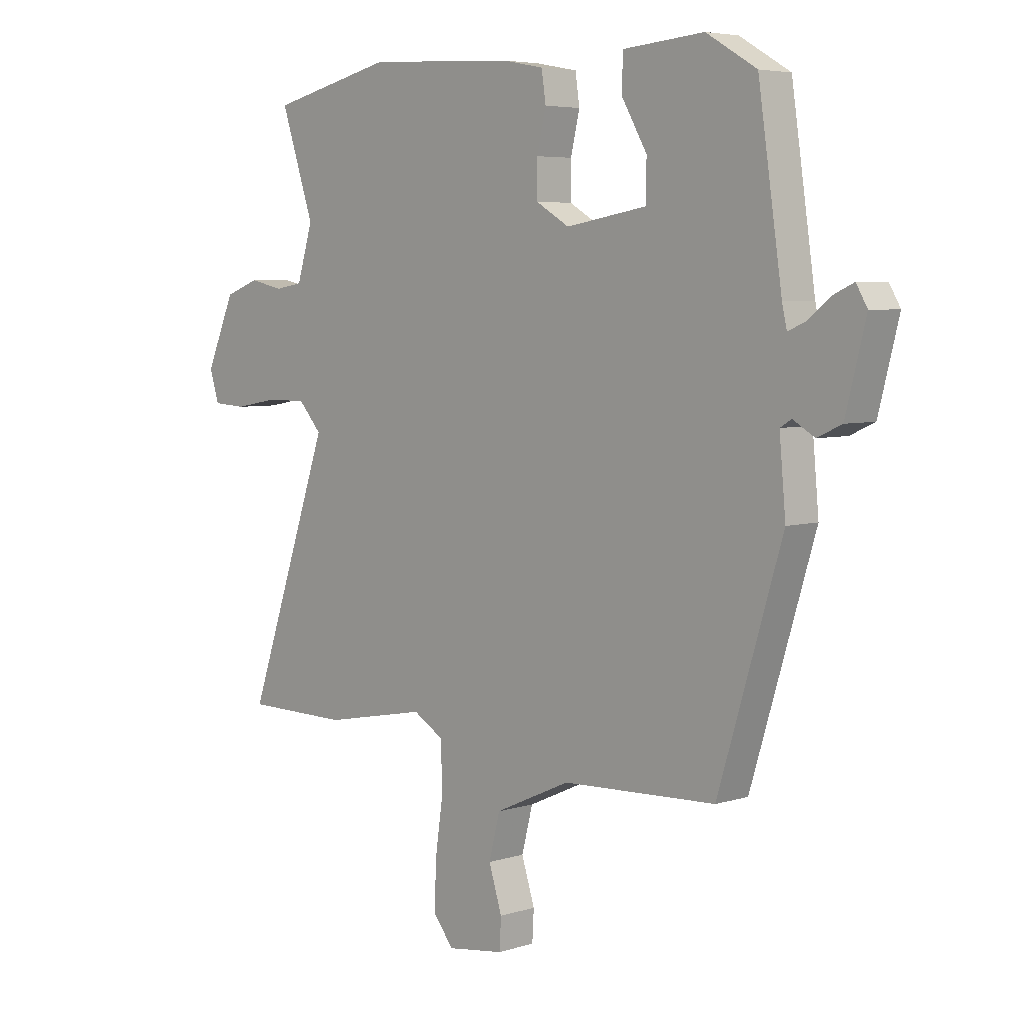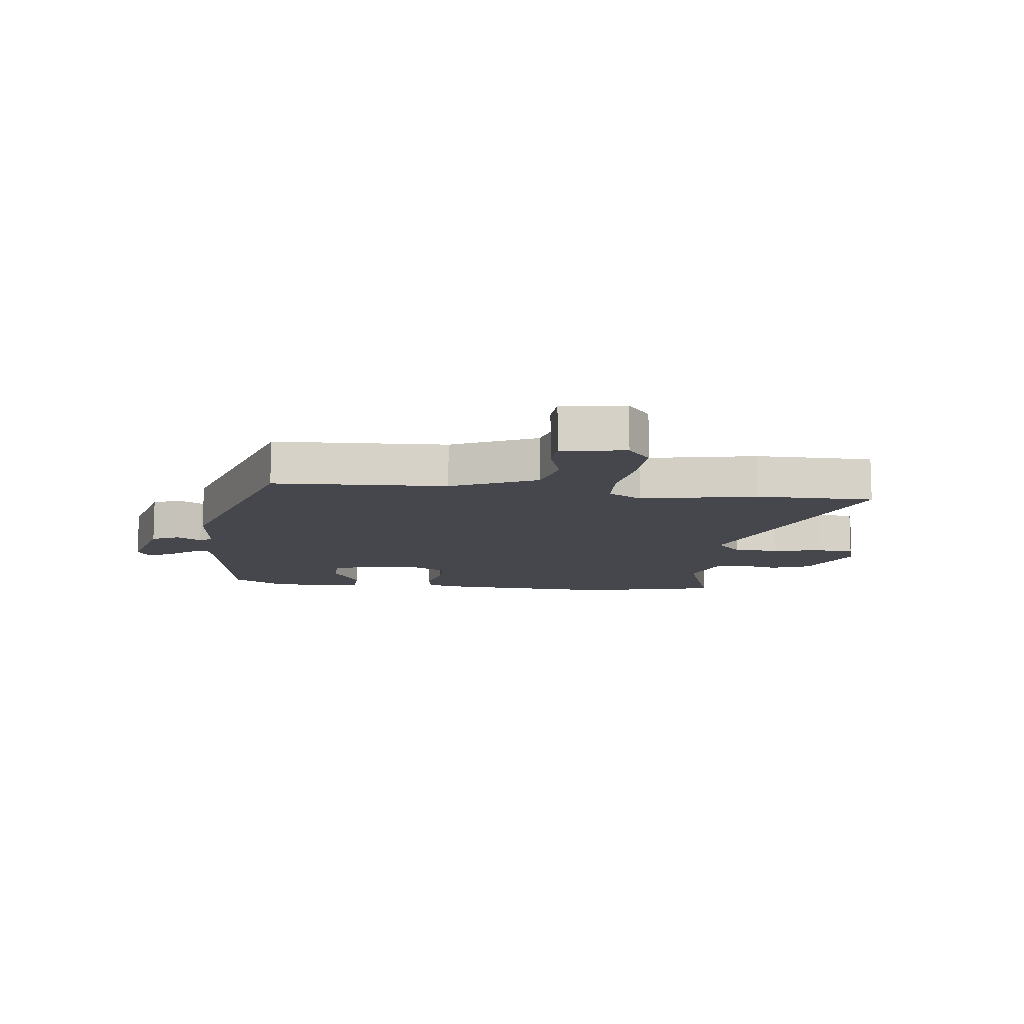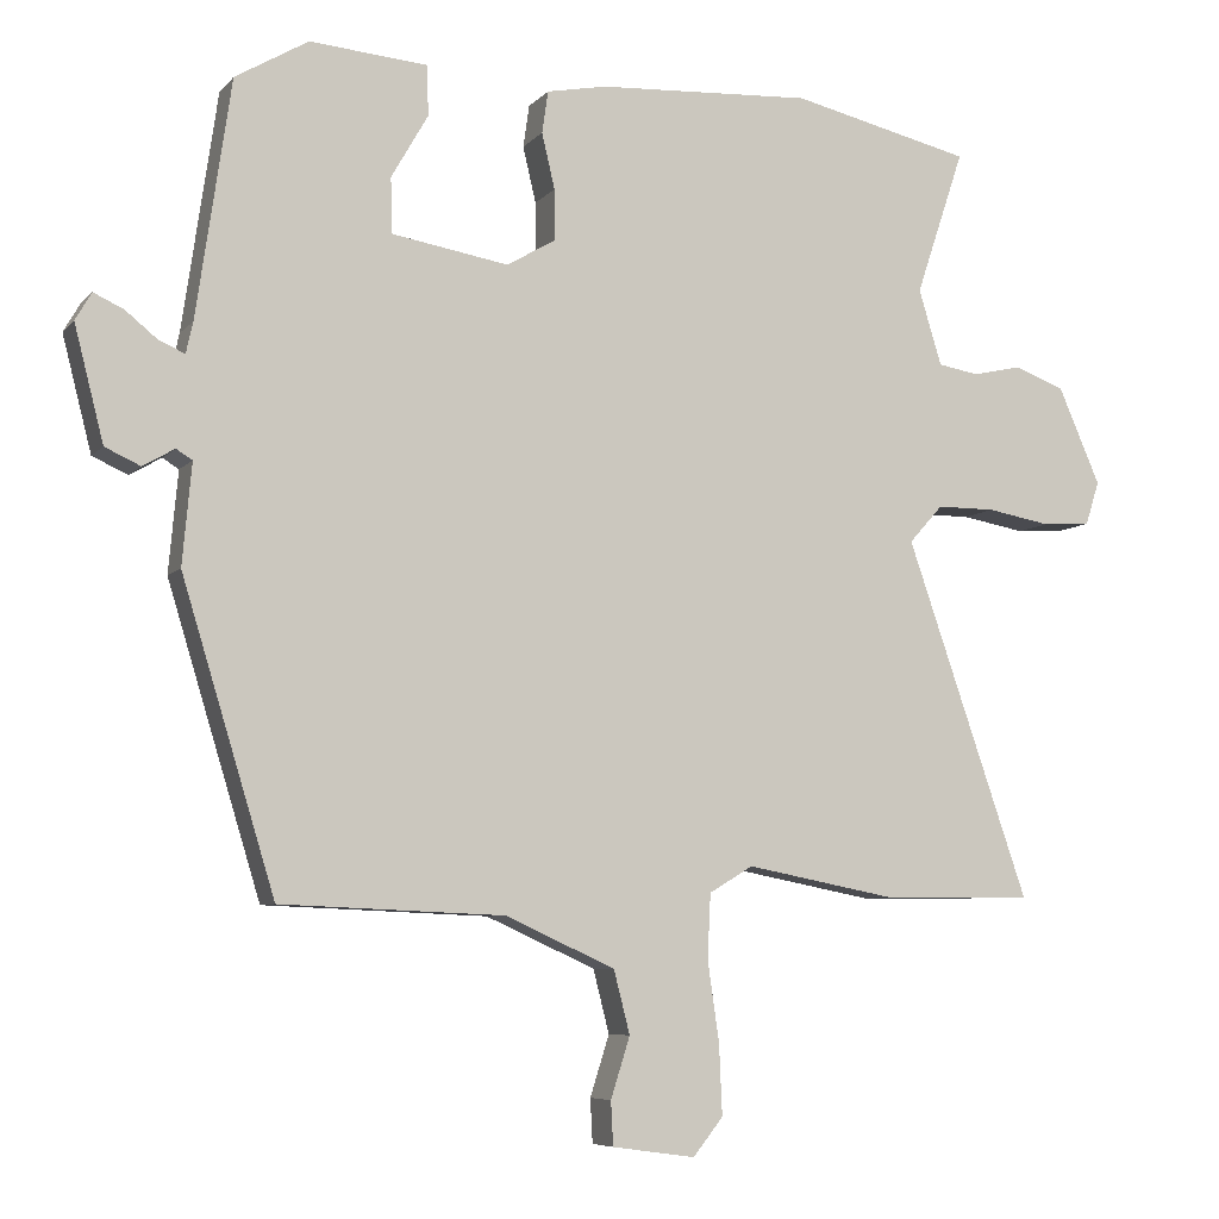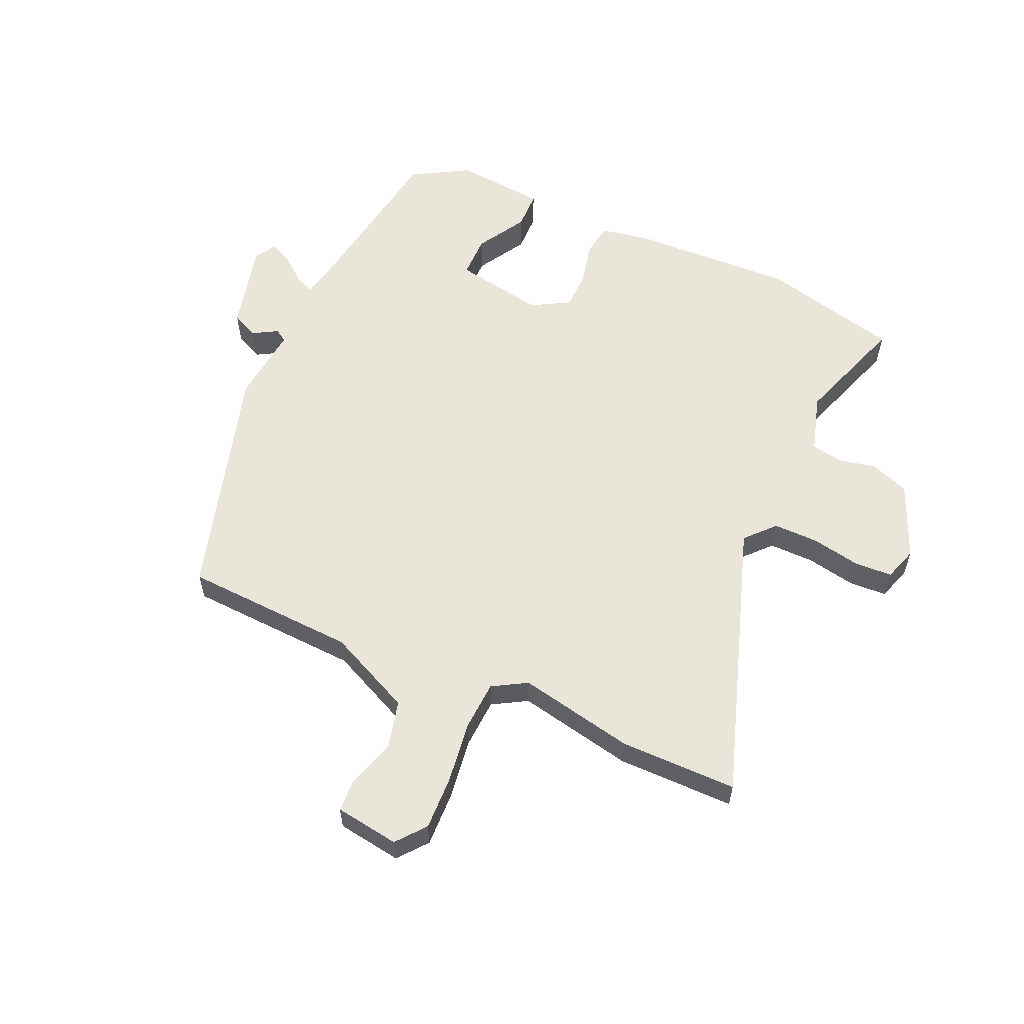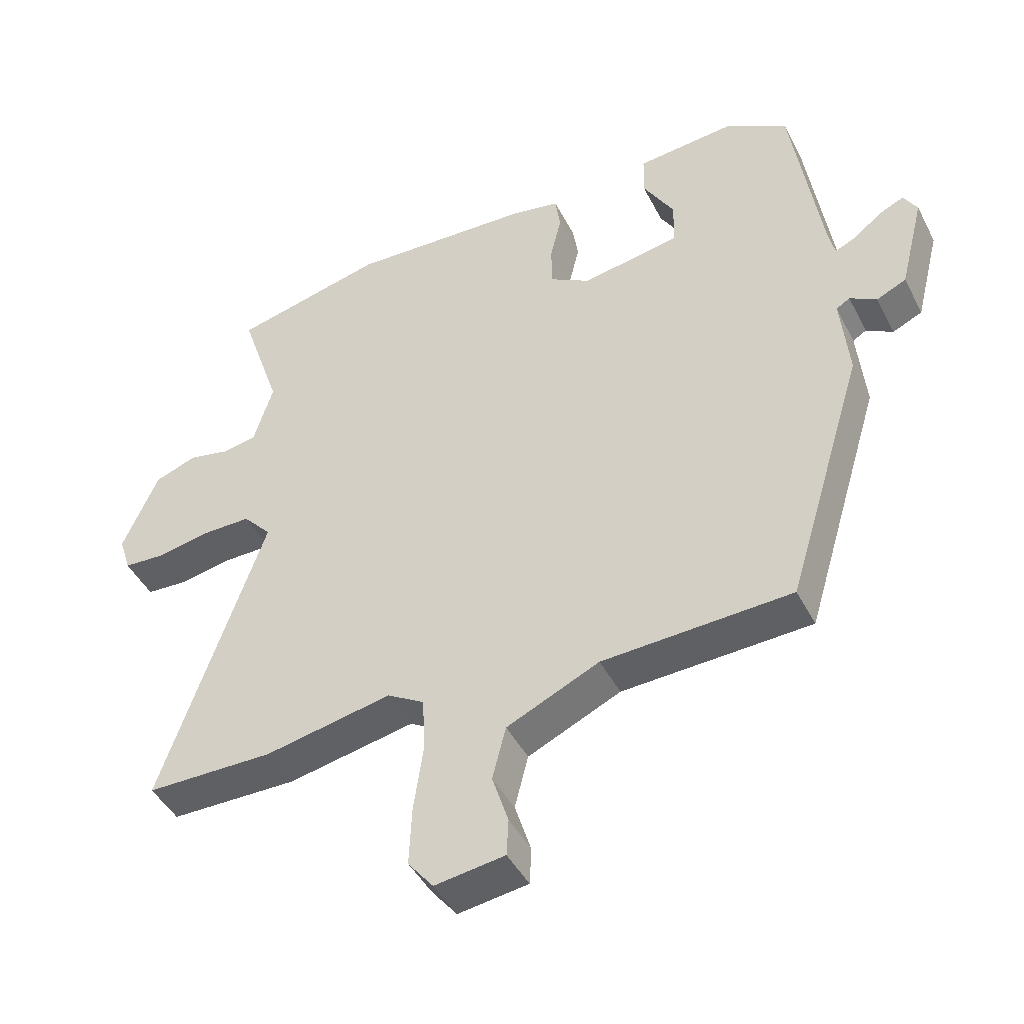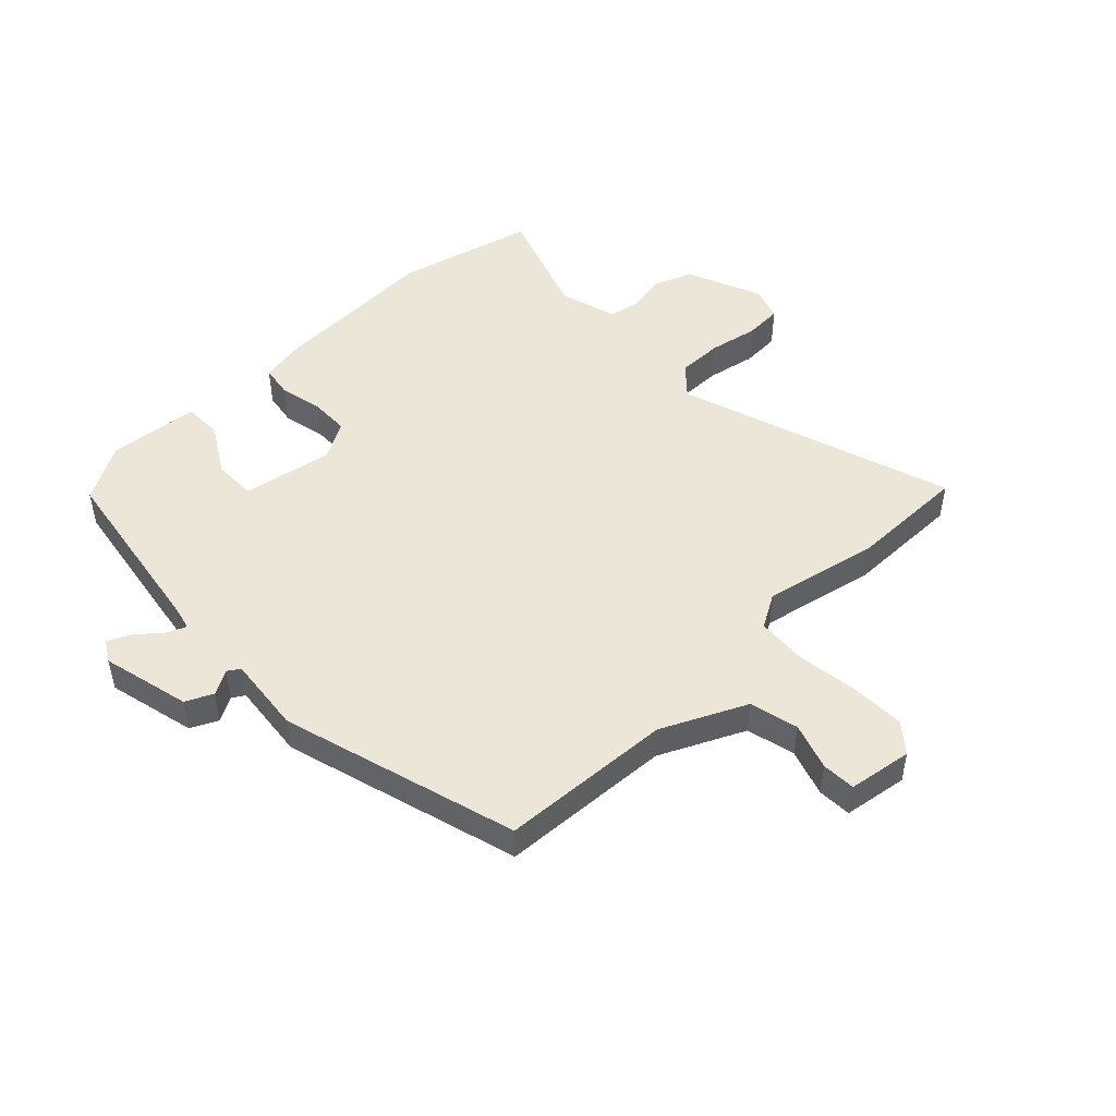
<metadata>
{"format":"obj","ext":"obj","renderer":"f3d","projection":"perspective","resolution":1024,"background":"white","views":[{"elev":5.3,"azim":45.9,"up":"+Z"},{"elev":-11.0,"azim":173.3,"up":"+Y"},{"elev":-6.7,"azim":158.3,"up":"+Z"},{"elev":58.2,"azim":-155.4,"up":"+Y"},{"elev":-44.9,"azim":26.0,"up":"+Z"},{"elev":48.9,"azim":136.9,"up":"+Y"}]}
</metadata>
<code>
v -0.417 0.07 -0.501
v -0.614 0.07 -0.499
v -0.454 0.07 -0.035
v -0.498 0.07 0.014
v -0.574 0.07 0.014
v -0.657 0.07 -0.001
v -0.72 0.07 0.003
v -0.738 0.07 0.06
v -0.683 0.07 0.186
v -0.618 0.07 0.21
v -0.554 0.07 0.196
v -0.501 0.07 0.205
v -0.471 0.07 0.303
v -0.534 0.07 0.492
v -0.3 0.07 0.547
v -0.021 0.07 0.532
v 0.057 0.07 0.517
v 0.065 0.07 0.462
v 0.048 0.07 0.39
v 0.048 0.07 0.324
v 0.111 0.07 0.287
v 0.264 0.07 0.313
v 0.265 0.07 0.385
v 0.217 0.07 0.468
v 0.219 0.07 0.533
v 0.372 0.07 0.546
v 0.467 0.07 0.49
v 0.512 0.07 0.182
v 0.521 0.07 0.142
v 0.554 0.07 0.156
v 0.596 0.07 0.19
v 0.635 0.07 0.208
v 0.656 0.07 0.172
v 0.618 0.07 0.023
v 0.572 0.07 0.002
v 0.531 0.07 0.026
v 0.51 0.07 0.013
v 0.522 0.07 -0.118
v 0.401 0.07 -0.515
v 0.11 0.07 -0.527
v -0.033 0.07 -0.592
v -0.054 0.07 -0.674
v -0.029 0.07 -0.753
v -0.032 0.07 -0.81
v -0.14 0.07 -0.825
v -0.179 0.07 -0.776
v -0.175 0.07 -0.685
v -0.16 0.07 -0.581
v -0.164 0.07 -0.497
v -0.221 0.07 -0.463
v -0.417 0 -0.501
v -0.614 0 -0.499
v -0.454 0 -0.035
v -0.498 0 0.014
v -0.574 0 0.014
v -0.657 0 -0.001
v -0.72 0 0.003
v -0.738 0 0.06
v -0.683 0 0.186
v -0.618 0 0.21
v -0.554 0 0.196
v -0.501 0 0.205
v -0.471 0 0.303
v -0.534 0 0.492
v -0.3 0 0.547
v -0.021 0 0.532
v 0.057 0 0.517
v 0.065 0 0.462
v 0.048 0 0.39
v 0.048 0 0.324
v 0.111 0 0.287
v 0.264 0 0.313
v 0.265 0 0.385
v 0.217 0 0.468
v 0.219 0 0.533
v 0.372 0 0.546
v 0.467 0 0.49
v 0.512 0 0.182
v 0.521 0 0.142
v 0.554 0 0.156
v 0.596 0 0.19
v 0.635 0 0.208
v 0.656 0 0.172
v 0.618 0 0.023
v 0.572 0 0.002
v 0.531 0 0.026
v 0.51 0 0.013
v 0.522 0 -0.118
v 0.401 0 -0.515
v 0.11 0 -0.527
v -0.033 0 -0.592
v -0.054 0 -0.674
v -0.029 0 -0.753
v -0.032 0 -0.81
v -0.14 0 -0.825
v -0.179 0 -0.776
v -0.175 0 -0.685
v -0.16 0 -0.581
v -0.164 0 -0.497
v -0.221 0 -0.463
f 45 46 47 48
f 45 48 49
f 42 43 44 45
f 41 42 45 49
f 40 41 49
f 37 38 39 40
f 37 40 49 50
f 33 34 35 36
f 33 36 37
f 30 31 32 33
f 29 30 33 37
f 28 29 37 50
f 23 24 25 26
f 22 23 26 27
f 16 17 18 19
f 16 19 20
f 13 14 15 16
f 12 13 16 20
f 8 9 10 11
f 8 11 12
f 5 6 7 8
f 4 5 8 12
f 3 4 12 20
f 22 27 28 50
f 21 22 50 1
f 3 20 21
f 1 2 3 21
f 98 97 96 95
f 99 98 95
f 95 94 93 92
f 99 95 92 91
f 99 91 90
f 90 89 88 87
f 100 99 90 87
f 86 85 84 83
f 87 86 83
f 83 82 81 80
f 87 83 80 79
f 100 87 79 78
f 76 75 74 73
f 77 76 73 72
f 69 68 67 66
f 70 69 66
f 66 65 64 63
f 70 66 63 62
f 61 60 59 58
f 62 61 58
f 58 57 56 55
f 62 58 55 54
f 70 62 54 53
f 100 78 77 72
f 51 100 72 71
f 71 70 53
f 71 53 52 51
f 1 51 52 2
f 2 52 53 3
f 3 53 54 4
f 4 54 55 5
f 5 55 56 6
f 6 56 57 7
f 7 57 58 8
f 8 58 59 9
f 9 59 60 10
f 10 60 61 11
f 11 61 62 12
f 12 62 63 13
f 13 63 64 14
f 14 64 65 15
f 15 65 66 16
f 16 66 67 17
f 17 67 68 18
f 18 68 69 19
f 19 69 70 20
f 20 70 71 21
f 21 71 72 22
f 22 72 73 23
f 23 73 74 24
f 24 74 75 25
f 25 75 76 26
f 26 76 77 27
f 27 77 78 28
f 28 78 79 29
f 29 79 80 30
f 30 80 81 31
f 31 81 82 32
f 32 82 83 33
f 33 83 84 34
f 34 84 85 35
f 35 85 86 36
f 36 86 87 37
f 37 87 88 38
f 38 88 89 39
f 39 89 90 40
f 40 90 91 41
f 41 91 92 42
f 42 92 93 43
f 43 93 94 44
f 44 94 95 45
f 45 95 96 46
f 46 96 97 47
f 47 97 98 48
f 48 98 99 49
f 49 99 100 50
f 50 100 51 1

</code>
